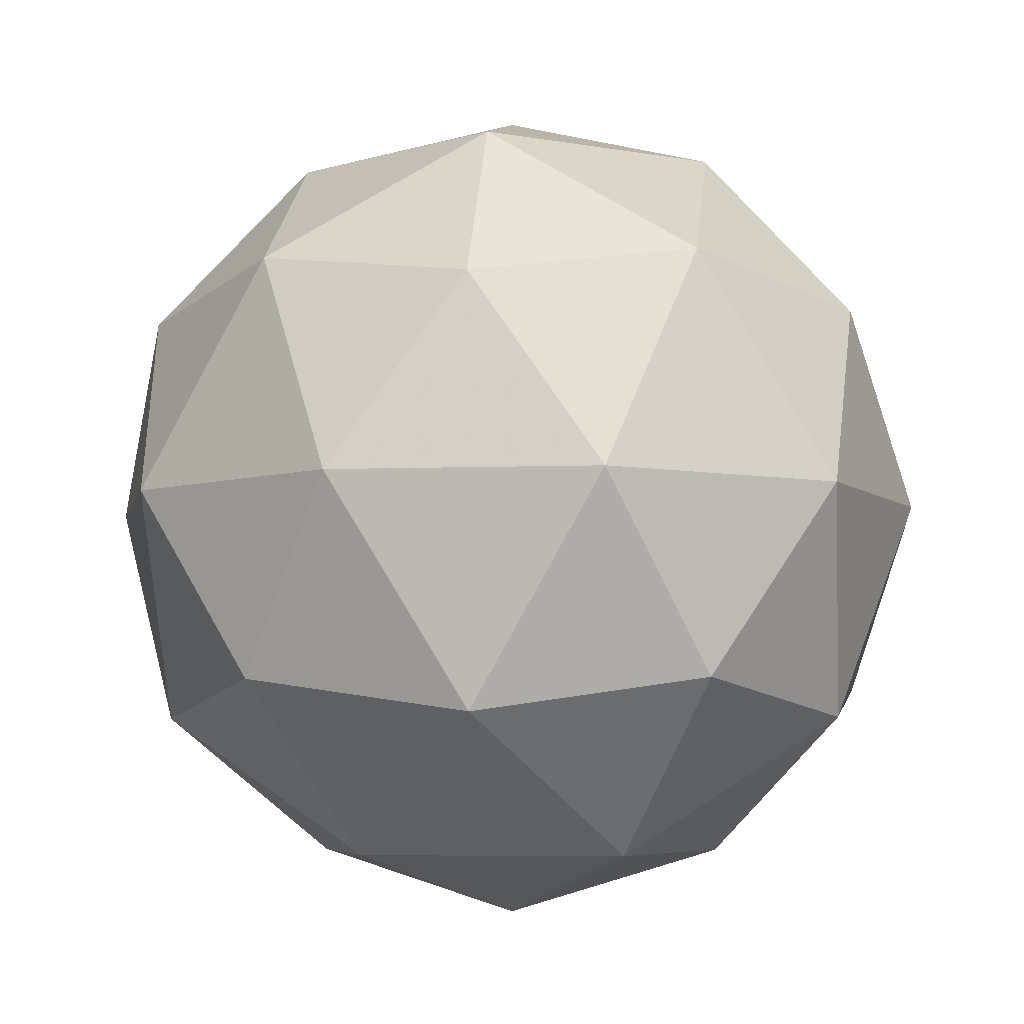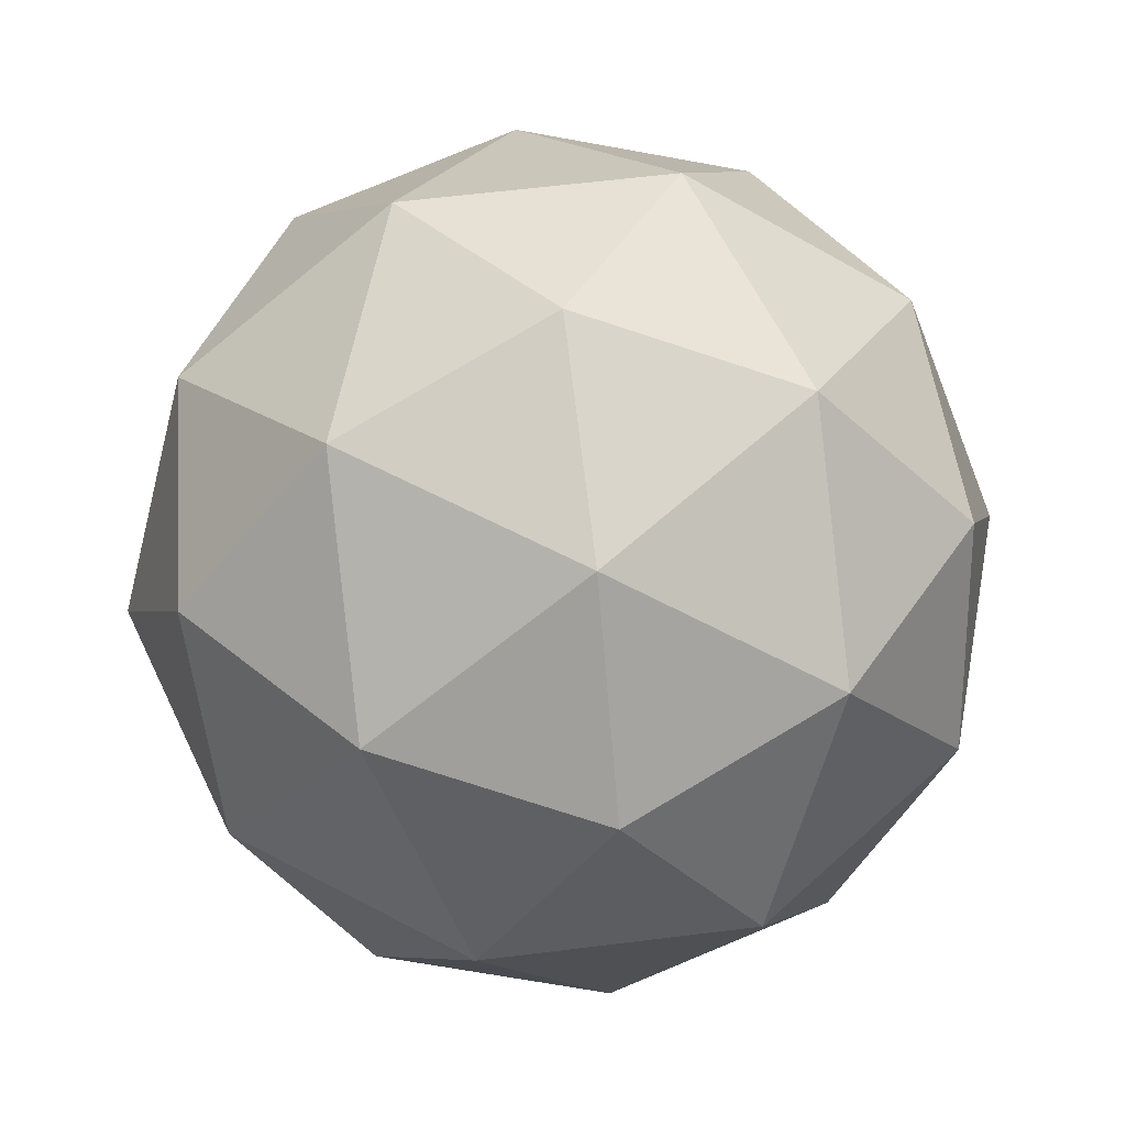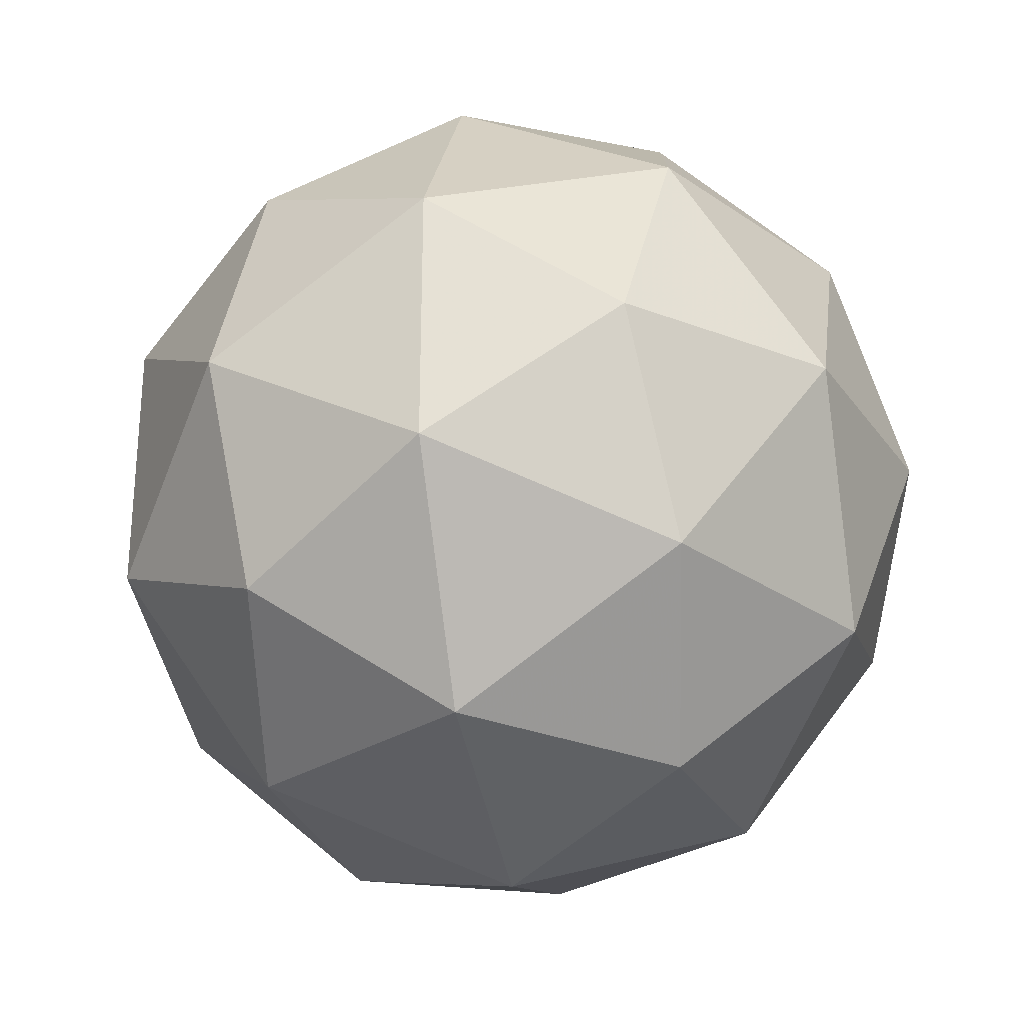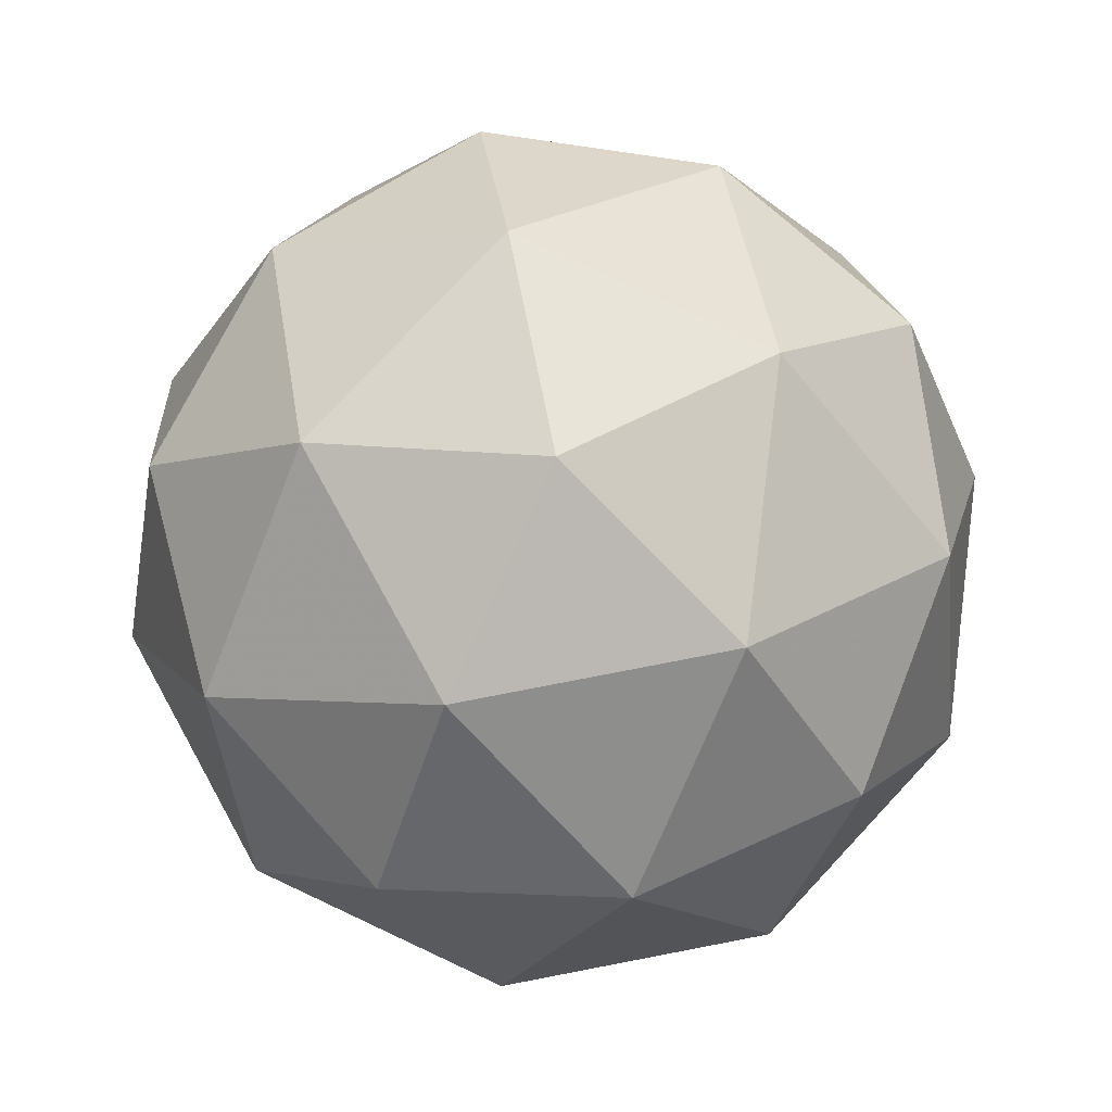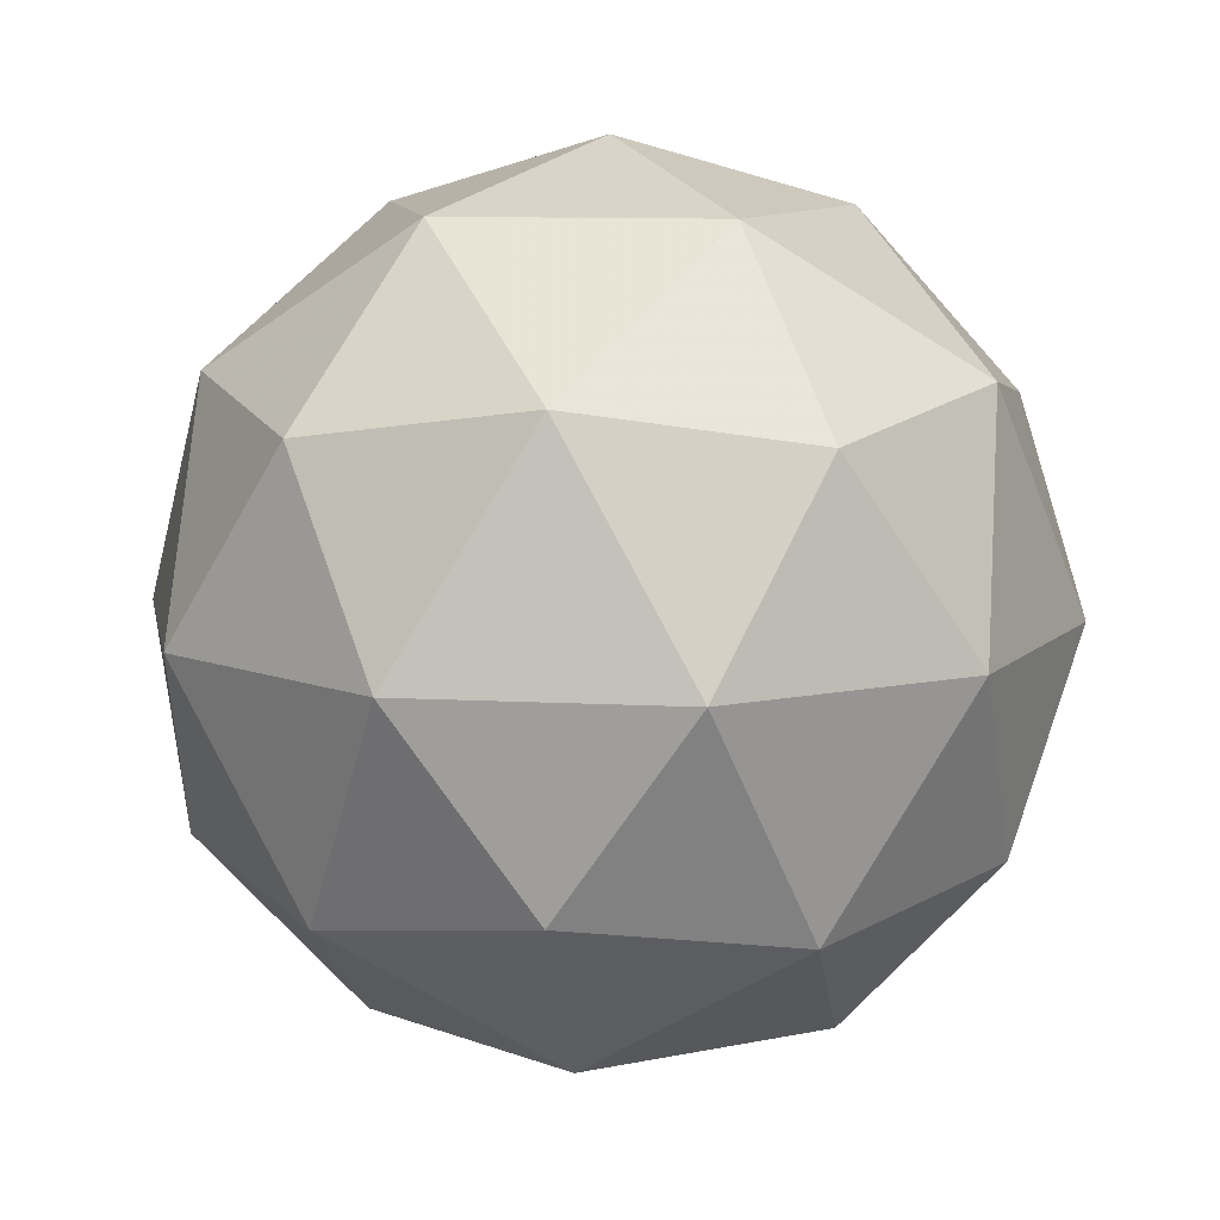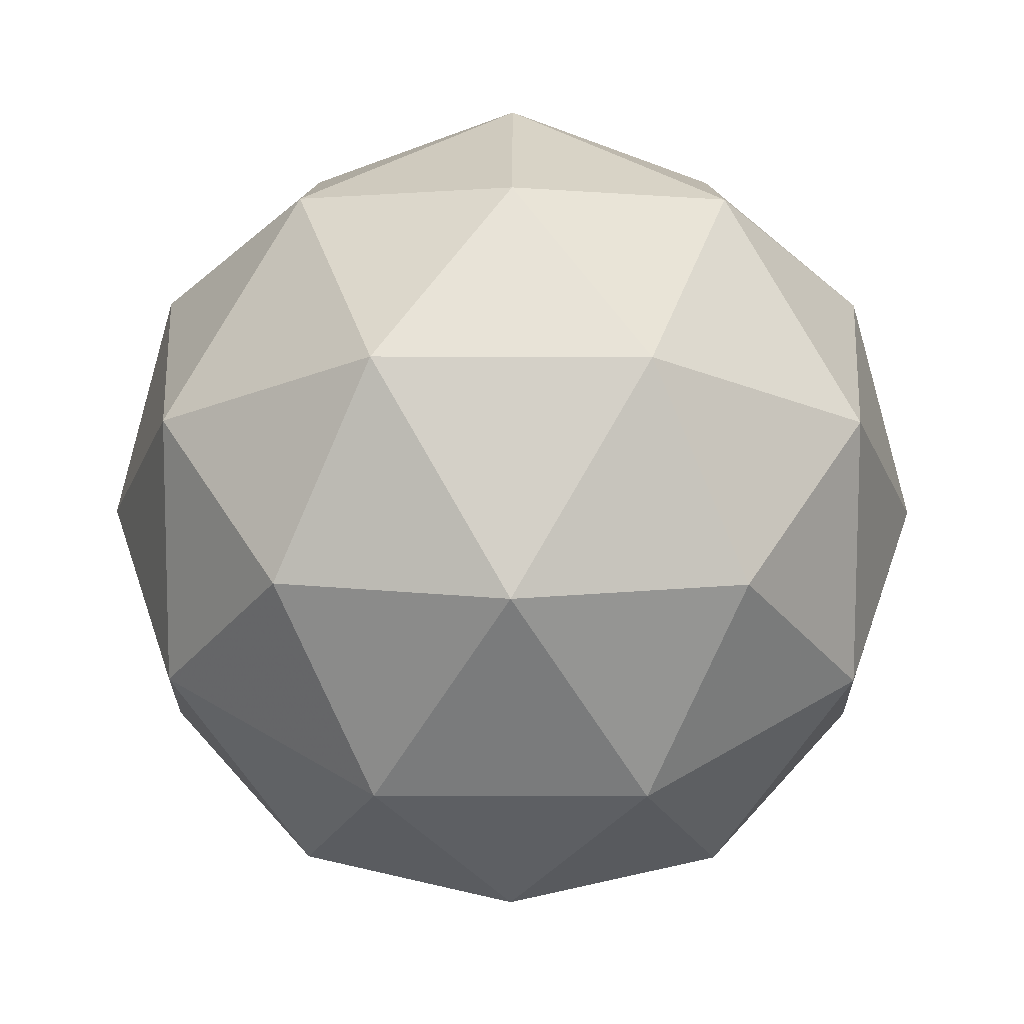
<metadata>
{"format":"obj","ext":"obj","renderer":"f3d","projection":"perspective","resolution":1024,"background":"white","views":[{"elev":-5.9,"azim":-119.6,"up":"+Y"},{"elev":59.4,"azim":82.7,"up":"+Y"},{"elev":-28.4,"azim":102.2,"up":"+Z"},{"elev":78.6,"azim":-100.9,"up":"+Y"},{"elev":10.3,"azim":-10.2,"up":"+Y"},{"elev":42.5,"azim":126.2,"up":"+Y"}]}
</metadata>
<code>
g PVNL-i4-g66-s599
v 9777 3756 6282
v 9866 3787 6347
v 9742 3787 6387
v 9928 3872 6393
v 9955 3855 6282
v 9666 3787 6282
v 9742 3787 6177
v 9866 3787 6218
v 9976 3966 6347
v 9718 3872 6461
v 9832 3855 6452
v 9777 3966 6492
v 9589 3872 6282
v 9632 3855 6387
v 9577 3966 6347
v 9718 3872 6104
v 9632 3855 6177
v 9653 3966 6113
v 9928 3872 6172
v 9832 3855 6113
v 9900 3966 6113
v 9900 3966 6452
v 9653 3966 6452
v 9577 3966 6218
v 9777 3966 6072
v 9976 3966 6218
v 9835 4060 6461
v 9921 4076 6387
v 9811 4144 6387
v 9625 4060 6393
v 9721 4076 6452
v 9687 4144 6347
v 9625 4060 6172
v 9598 4076 6282
v 9687 4144 6218
v 9835 4060 6104
v 9721 4076 6113
v 9811 4144 6177
v 9964 4060 6282
v 9921 4076 6177
v 9887 4144 6282
v 9777 4176 6282
f 1 2 3
f 4 2 5
f 1 3 6
f 1 6 7
f 1 7 8
f 4 5 9
f 10 11 12
f 13 14 15
f 16 17 18
f 19 20 21
f 4 9 22
f 10 12 23
f 13 15 24
f 16 18 25
f 19 21 26
f 27 28 29
f 30 31 32
f 33 34 35
f 36 37 38
f 39 40 41
f 41 38 42
f 41 40 38
f 40 36 38
f 38 35 42
f 38 37 35
f 37 33 35
f 35 32 42
f 35 34 32
f 34 30 32
f 32 29 42
f 32 31 29
f 31 27 29
f 29 41 42
f 29 28 41
f 28 39 41
f 26 40 39
f 26 21 40
f 21 36 40
f 25 37 36
f 25 18 37
f 18 33 37
f 24 34 33
f 24 15 34
f 15 30 34
f 23 31 30
f 23 12 31
f 12 27 31
f 22 28 27
f 22 9 28
f 9 39 28
f 21 25 36
f 21 20 25
f 20 16 25
f 18 24 33
f 18 17 24
f 17 13 24
f 15 23 30
f 15 14 23
f 14 10 23
f 12 22 27
f 12 11 22
f 11 4 22
f 9 26 39
f 9 5 26
f 5 19 26
f 8 20 19
f 8 7 20
f 7 16 20
f 7 17 16
f 7 6 17
f 6 13 17
f 6 14 13
f 6 3 14
f 3 10 14
f 5 8 19
f 5 2 8
f 2 1 8
f 3 11 10
f 3 2 11
f 2 4 11
f 2 4 11

</code>
